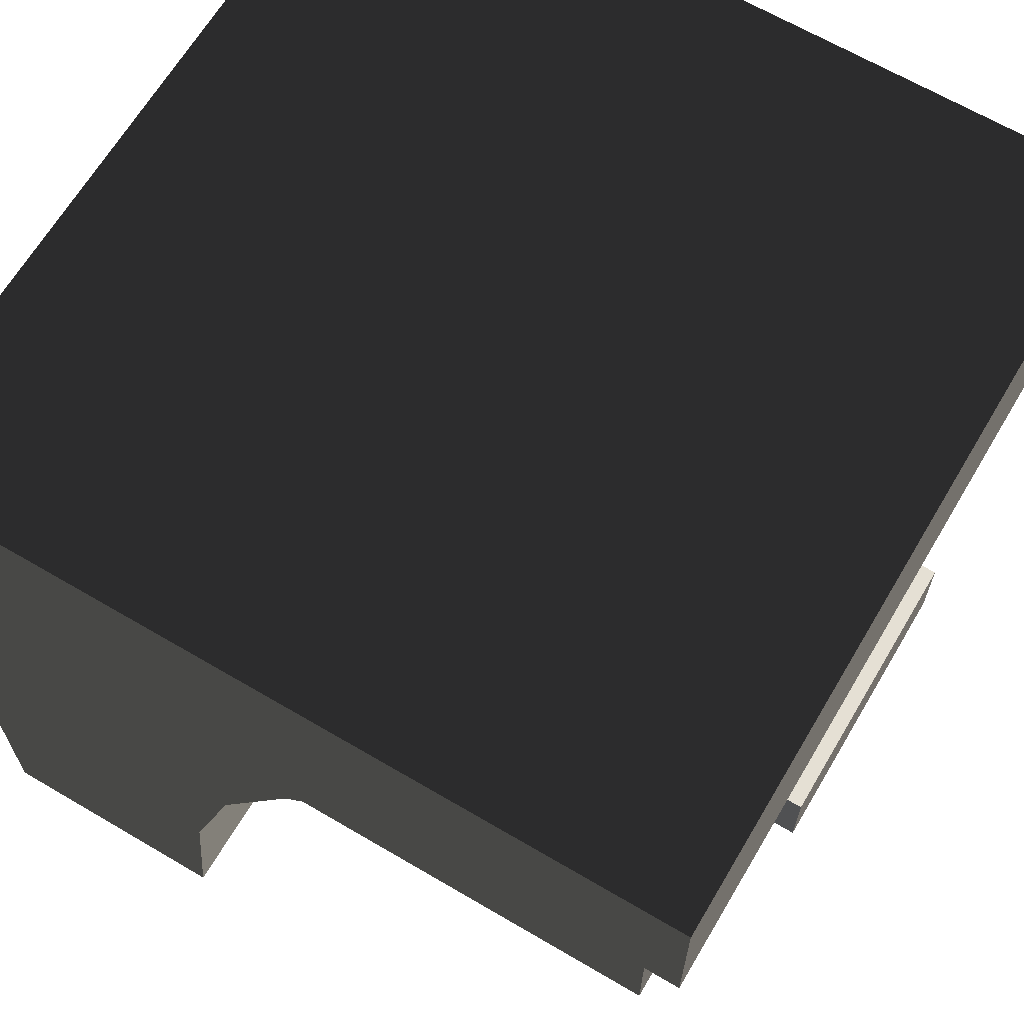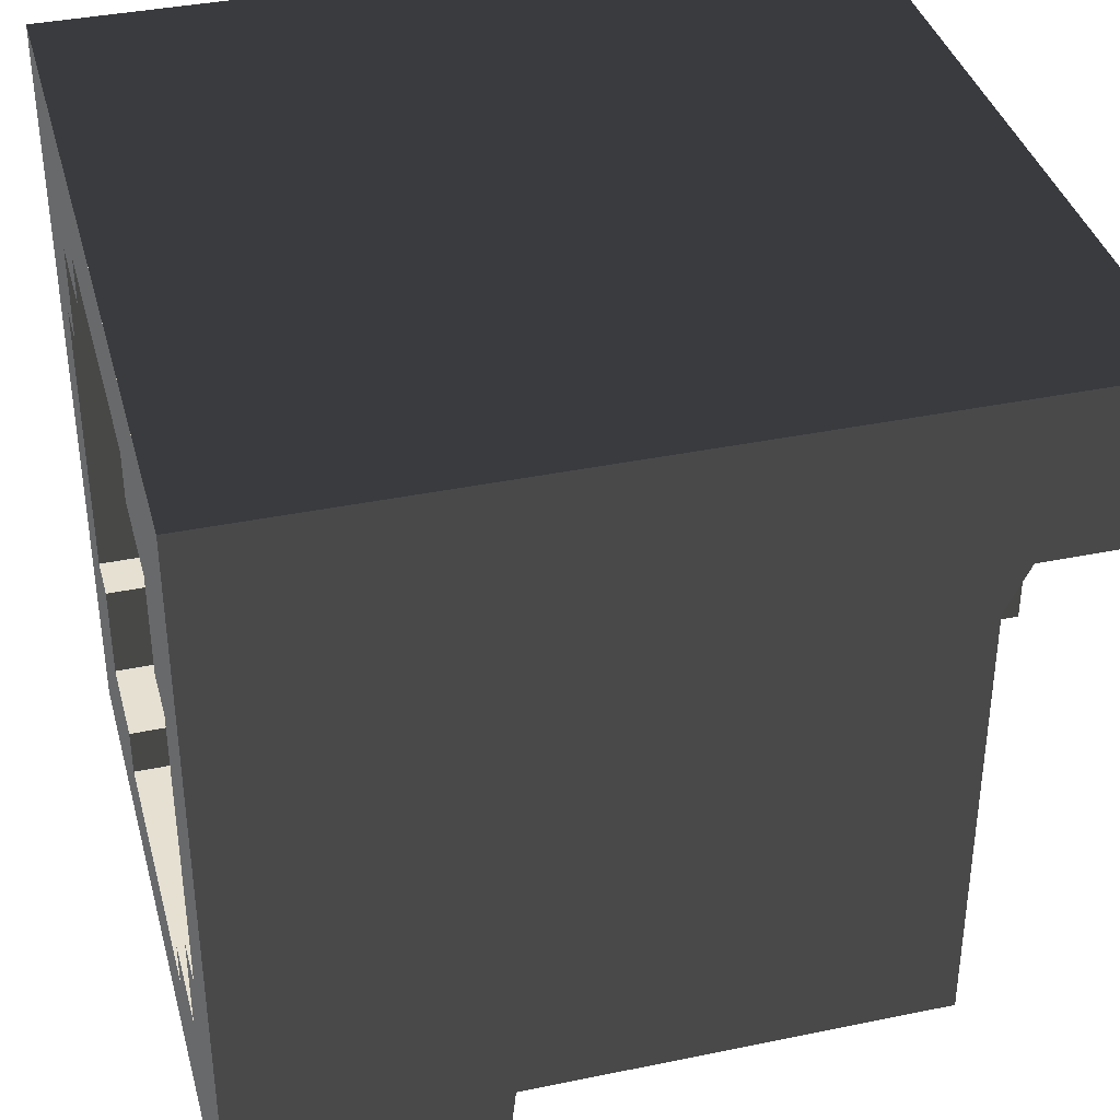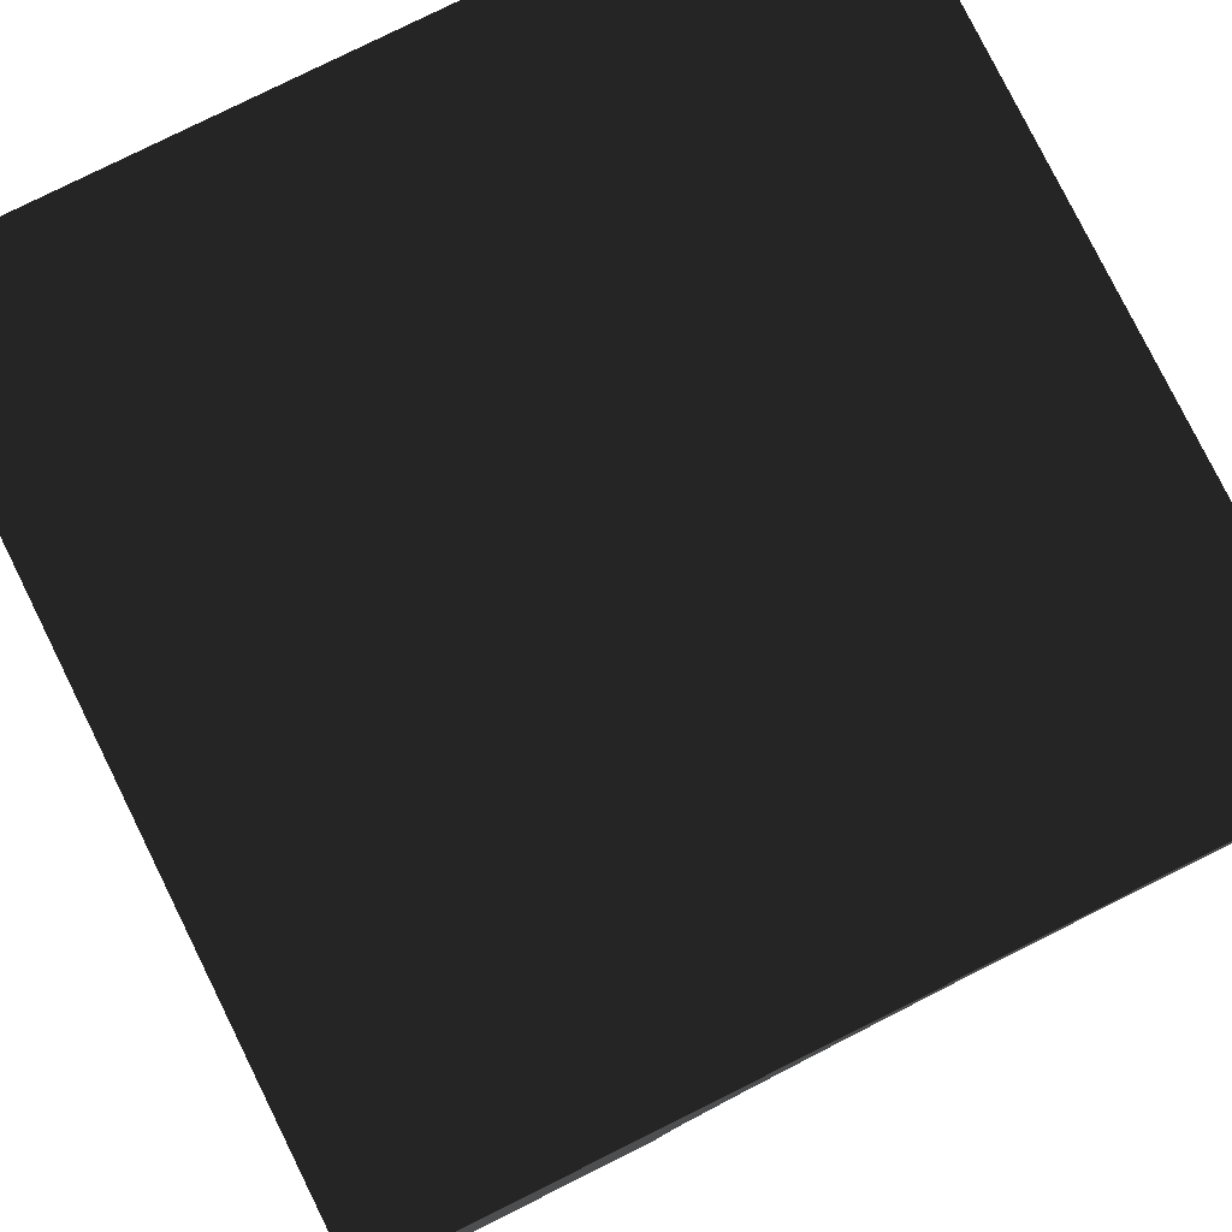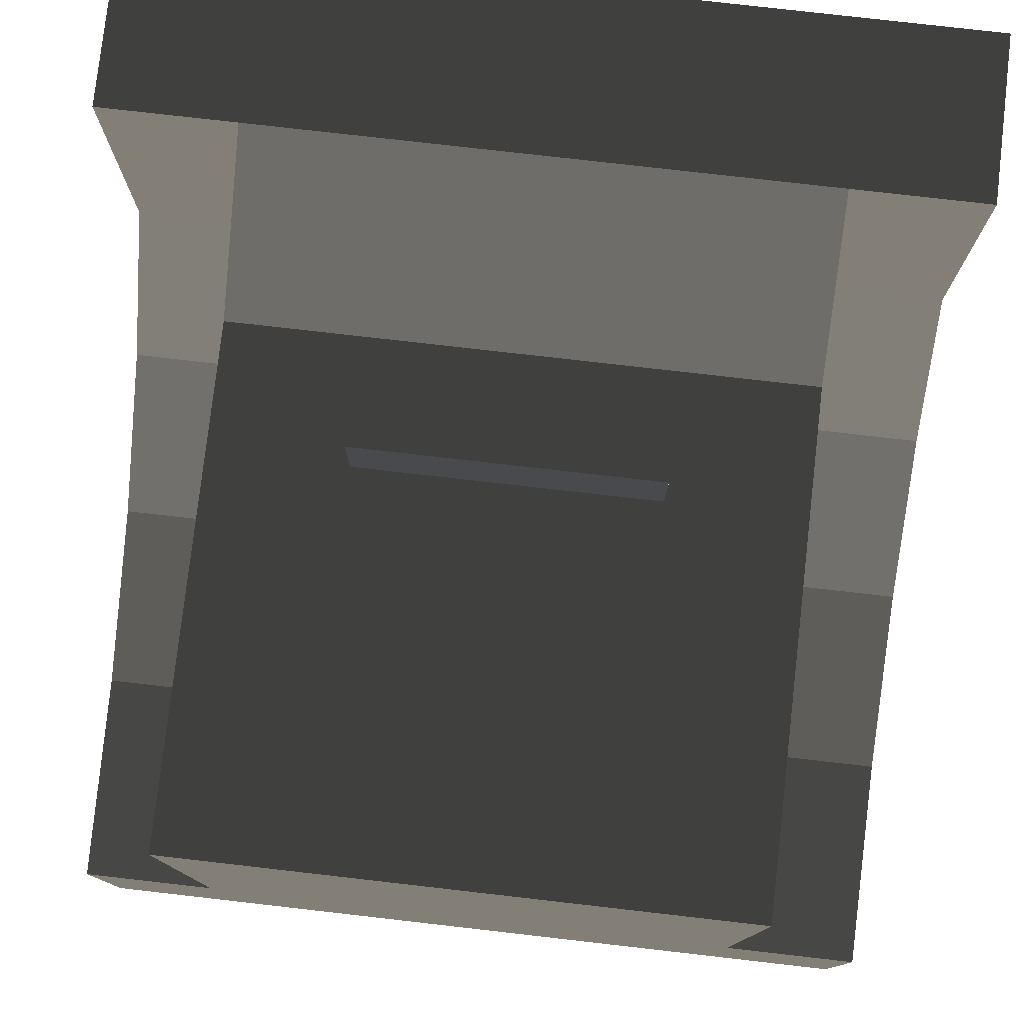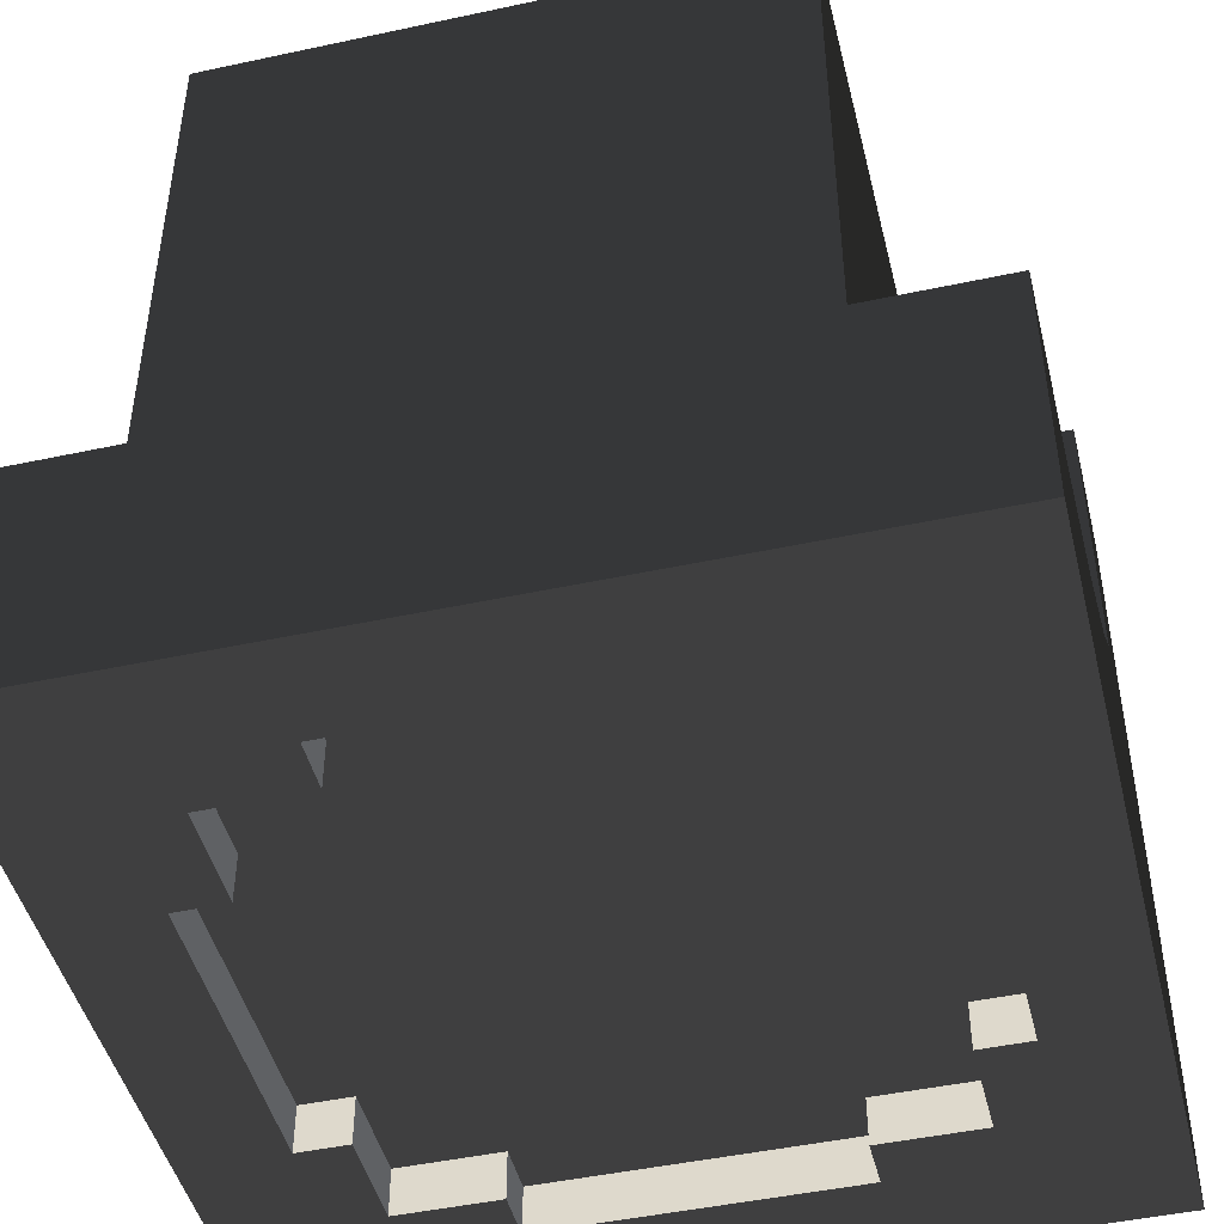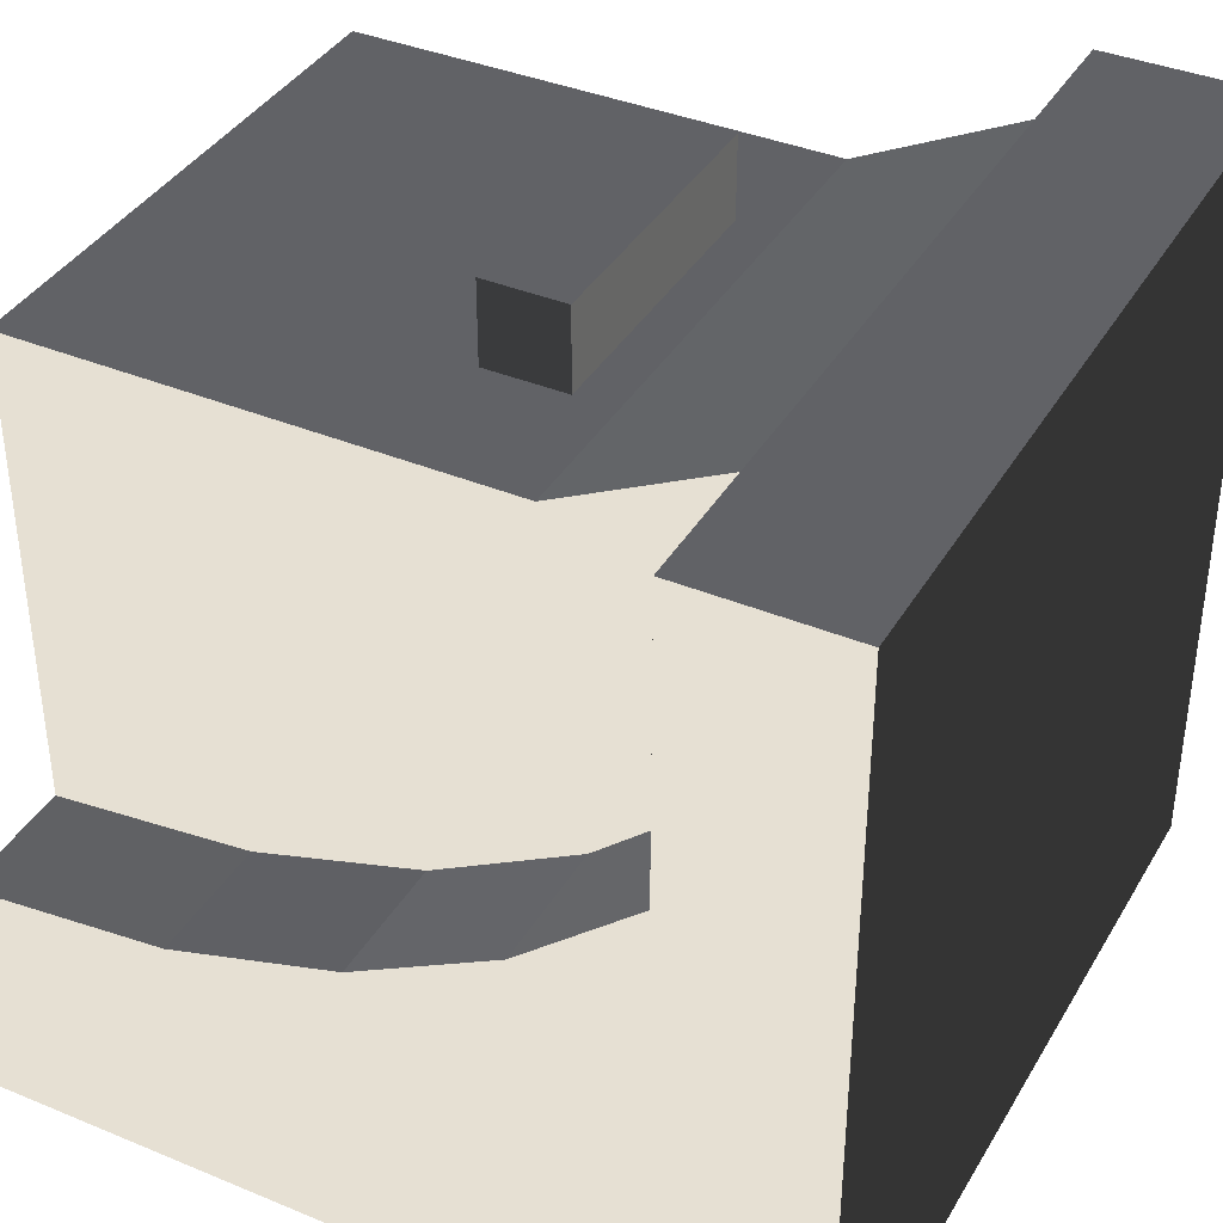
<metadata>
{"format":"obj","ext":"obj","renderer":"f3d","projection":"perspective","resolution":1024,"background":"white","views":[{"elev":65.7,"azim":-59.4,"up":"+Y"},{"elev":37.7,"azim":-104.8,"up":"+Y"},{"elev":79.9,"azim":-116.4,"up":"+Y"},{"elev":78.5,"azim":6.5,"up":"+Z"},{"elev":-46.4,"azim":13.8,"up":"+Z"},{"elev":38.5,"azim":117.6,"up":"+Z"}]}
</metadata>
<code>
v  0.1875 0.375 -0.5
v  -0.1875 0.375 -0.5
v  -0.5 0.5 -0.5
v  0.5 0.5 -0.5
v  -0.3125 -0.3125 -0.5
v  -0.375 -0.1875 -0.5
v  -0.3125 -0.1875 -0.5
v  0.5 -0.5 -0.5
v  0.1875 -0.3125 -0.5
v  0.3125 -0.3125 -0.5
v  -0.5 -0.5 -0.5
v  -0.1875 -0.375 -0.5
v  0.1875 -0.375 -0.5
v  -0.375 0.1875 -0.5
v  -0.1875 0.3125 -0.5
v  -0.3125 0.3125 -0.5
v  -0.3125 0.1875 -0.5
v  -0.1875 -0.3125 -0.5
v  0.375 0.1875 -0.5
v  0.3125 0.1875 -0.5
v  0.3125 0.3125 -0.5
v  0.1875 0.3125 -0.5
v  0.375 -0.1875 -0.5
v  0.3125 -0.1875 -0.5
v  0.1875 0.375 -0.4402
v  -0.1875 0.375 -0.4402
v  -0.1875 0.3125 -0.4402
v  -0.3125 0.3125 -0.4402
v  0.3125 0.3125 -0.4402
v  0.1875 0.3125 -0.4402
v  0.375 0.1875 -0.4402
v  0.3125 0.1875 -0.4402
v  -0.3125 0.1875 -0.4402
v  -0.375 0.1875 -0.4402
v  -0.1875 -0.375 -0.4402
v  0.1875 -0.375 -0.4402
v  0.1875 -0.3125 -0.4402
v  0.3125 -0.3125 -0.4402
v  -0.3125 -0.3125 -0.4402
v  -0.1875 -0.3125 -0.4402
v  0.3125 -0.1875 -0.4402
v  0.375 -0.1875 -0.4402
v  -0.375 -0.1875 -0.4402
v  -0.3125 -0.1875 -0.4402
g Vents
f 1 2 3
f 3 4 1
f 5 6 7
f 8 9 10
f 11 12 13
f 13 8 11
f 11 5 12
f 11 3 14
f 14 6 11
f 2 15 16
f 16 17 14
f 3 2 16
f 3 16 14
f 5 11 6
f 5 18 12
f 19 20 21
f 21 22 1
f 4 8 23
f 23 19 4
f 4 19 21
f 4 21 1
f 10 24 23
f 8 10 23
f 8 13 9
f 2 1 25
f 25 26 2
f 16 15 27
f 27 28 16
f 22 21 29
f 29 30 22
f 20 19 31
f 31 32 20
f 14 17 33
f 33 34 14
f 13 12 35
f 35 36 13
f 10 9 37
f 37 38 10
f 18 5 39
f 39 40 18
f 23 24 41
f 41 42 23
f 7 6 43
f 43 44 7
f 1 22 30
f 30 25 1
f 15 2 26
f 26 27 15
f 21 20 32
f 32 29 21
f 17 16 28
f 28 33 17
f 12 18 40
f 40 35 12
f 9 13 36
f 36 37 9
f 5 7 44
f 44 39 5
f 24 10 38
f 38 41 24
f 19 23 42
f 42 31 19
f 6 14 34
f 34 43 6
f 25 27 26
f 30 29 32
f 32 31 42
f 30 32 42
f 30 42 41
f 41 38 37
f 37 36 35
f 41 37 35
f 41 35 40
f 40 39 44
f 40 43 33
f 41 40 33
f 30 41 33
f 33 28 27
f 30 33 27
f 25 30 27
f 40 44 43
f 43 34 33
v  0.5 0.5 -0.5
v  -0.5 0.5003 -0.5
v  -0.5 0.5 0.5
v  0.5 0.5 0.5
v  0.5 -0.5 -0.5
v  0.5 -0.5 -0.2
v  0.3374 -0.5 -0.2
v  -0.3374 -0.5 -0.2
v  -0.5 -0.5 -0.2
v  -0.5 -0.5 -0.5
v  -0.5 0.3 0.1243
v  -0.5 0.3 0.5
v  -0.3374 0.3 0.5
v  0.3374 0.3 0.5
v  0.5 0.3 0.5
v  0.5 0.3 0.1243
v  0.5 -0.2481 -0.1741
v  0.3374 -0.2481 -0.1741
v  -0.5 -0.2481 -0.1741
v  -0.3374 -0.2481 -0.1741
v  0.5 -0.0336 -0.1081
v  0.3374 -0.0336 -0.1081
v  -0.5 -0.0336 -0.1081
v  -0.3374 -0.0336 -0.1081
v  0.5 0.1508 -0.0058
v  0.3374 0.1508 -0.0058
v  -0.5 0.1508 -0.0058
v  -0.3374 0.1508 -0.0058
v  0.3374 0.3 0.1243
v  -0.3374 0.3 0.1243
v  0.3374 0.1 0.4
v  -0.3374 0.1 0.4
v  -0.3374 -0.5 0.4
v  0.3374 -0.5 0.4
g pattern_storage
f 45 46 47
f 47 48 45
f 49 50 51
f 49 51 52
f 49 52 53
f 49 53 54
f 47 55 56
f 47 56 57
f 47 57 58
f 47 58 59
f 47 59 48
f 48 60 45
f 50 61 62
f 62 51 50
f 63 53 52
f 52 64 63
f 61 65 66
f 66 62 61
f 67 63 64
f 64 68 67
f 65 69 70
f 70 66 65
f 71 67 68
f 68 72 71
f 60 59 58
f 58 73 60
f 56 55 74
f 74 57 56
f 69 60 73
f 73 70 69
f 55 71 72
f 72 74 55
f 75 76 77
f 77 78 75
f 52 57 74
f 74 72 68
f 74 68 64
f 52 74 64
f 66 70 73
f 73 58 51
f 66 73 51
f 62 66 51
f 58 57 76
f 76 75 58
f 76 57 52
f 52 77 76
f 52 51 78
f 78 77 52
f 51 58 75
f 75 78 51
f 54 53 63
f 46 54 67
f 46 67 71
f 55 47 46
f 46 71 55
f 54 63 67
f 48 59 60
f 60 69 45
f 69 65 45
f 65 49 45
f 61 50 49
f 65 61 49
v  -0.175 -0.05 -0
v  0.175 -0.05 -0
v  0.175 -0.05 0.5
v  -0.175 -0.05 0.5
v  -0.175 0.05 -0
v  -0.175 0.05 0.5
v  0.175 0.05 0.5
v  0.175 0.05 -0
g drive
f 79 80 81
f 81 82 79
f 83 84 85
f 85 86 83
f 79 82 84
f 84 83 79
f 82 81 85
f 85 84 82
f 81 80 86
f 86 85 81
f 80 79 83
f 83 86 80

</code>
